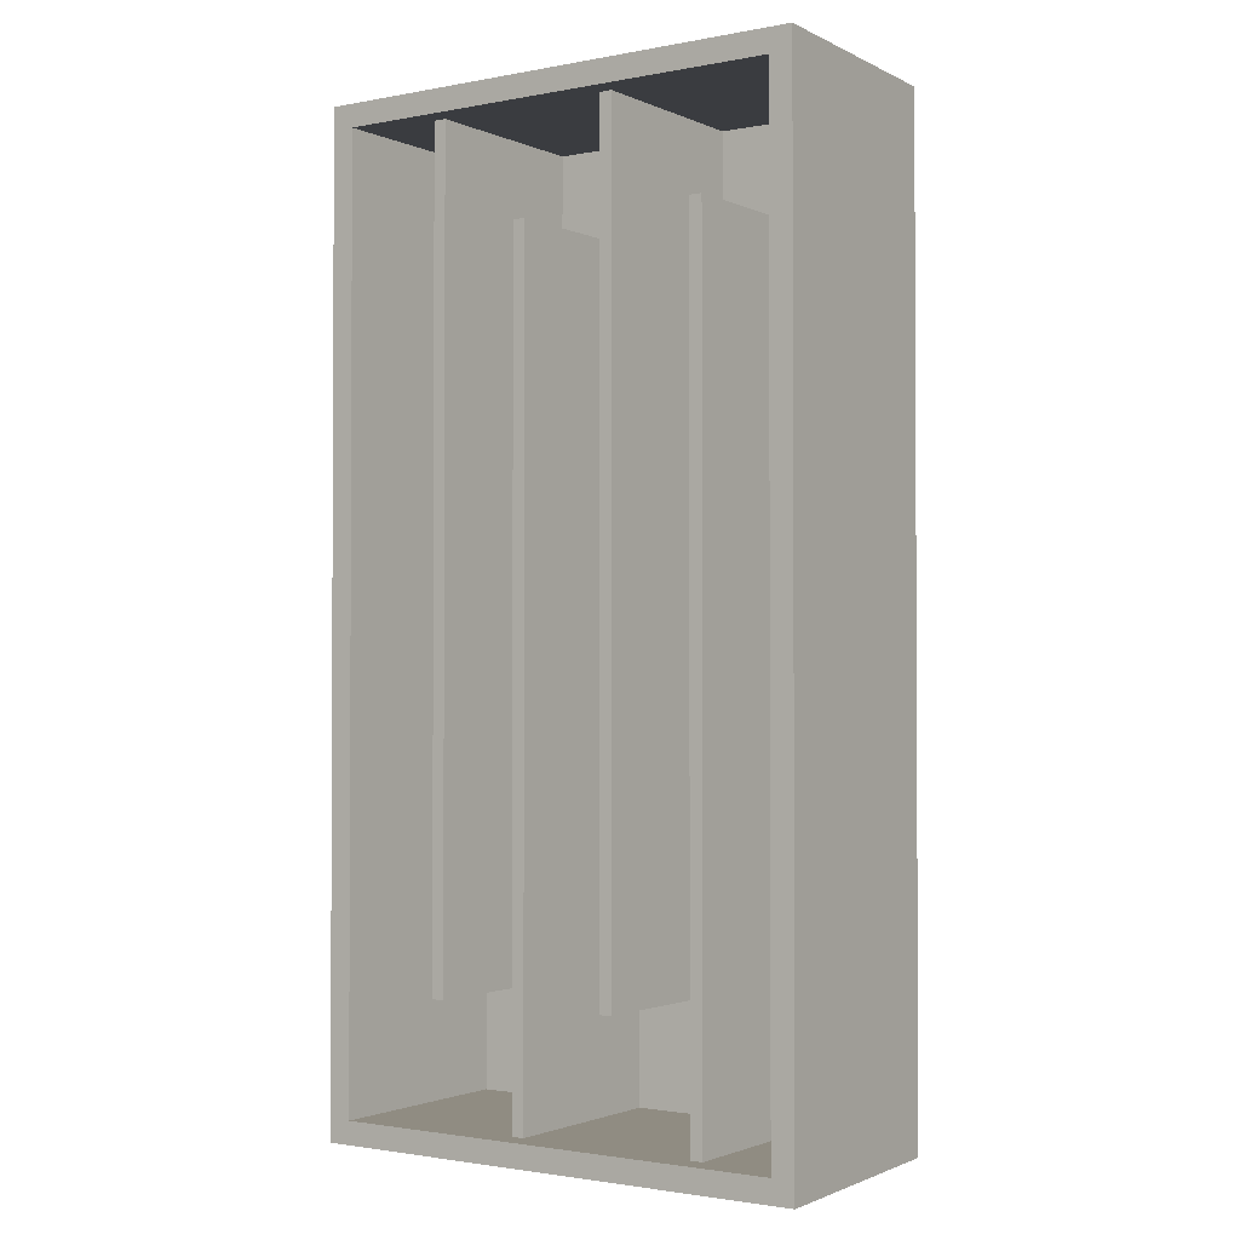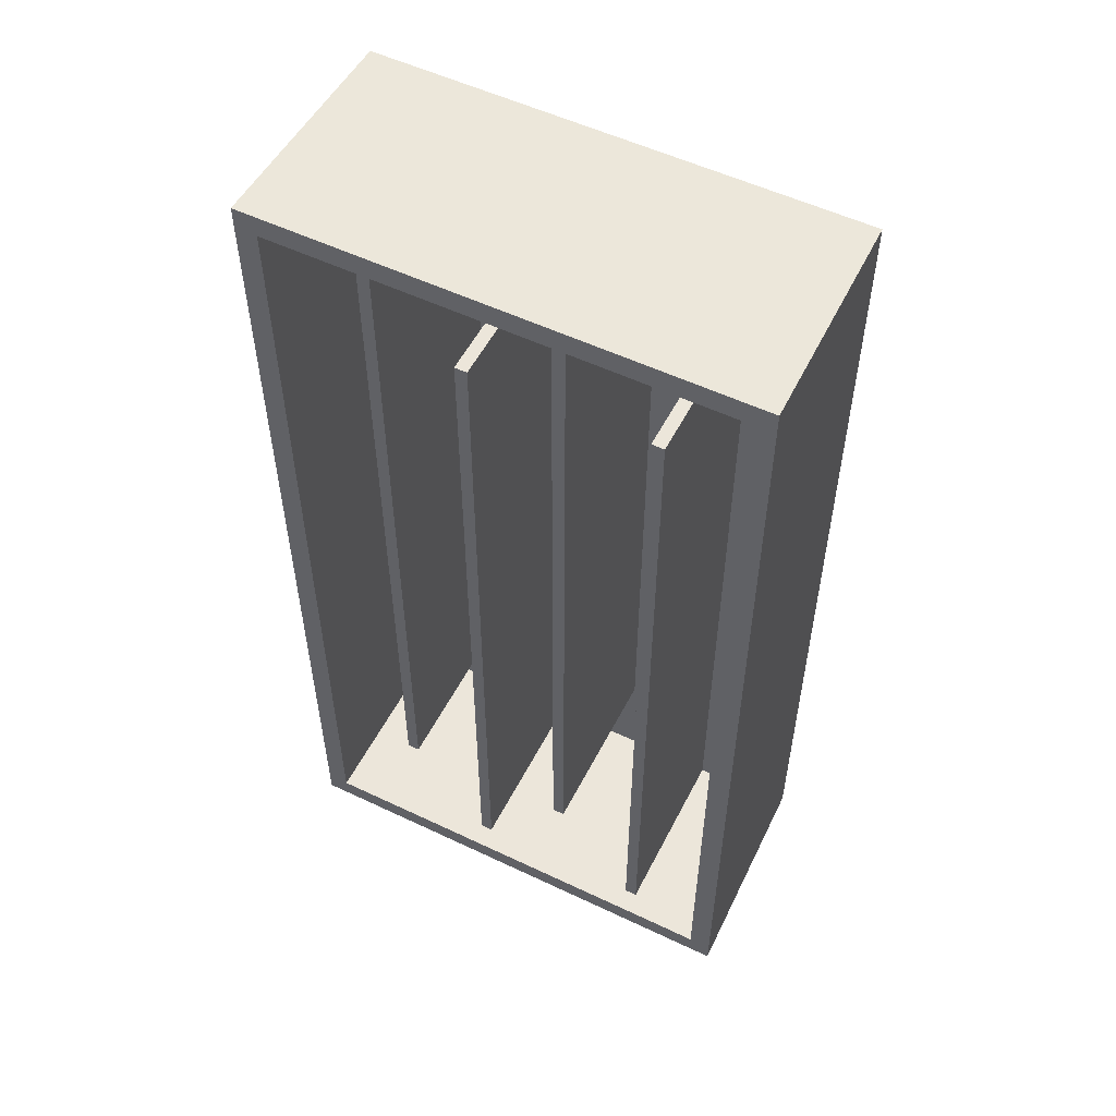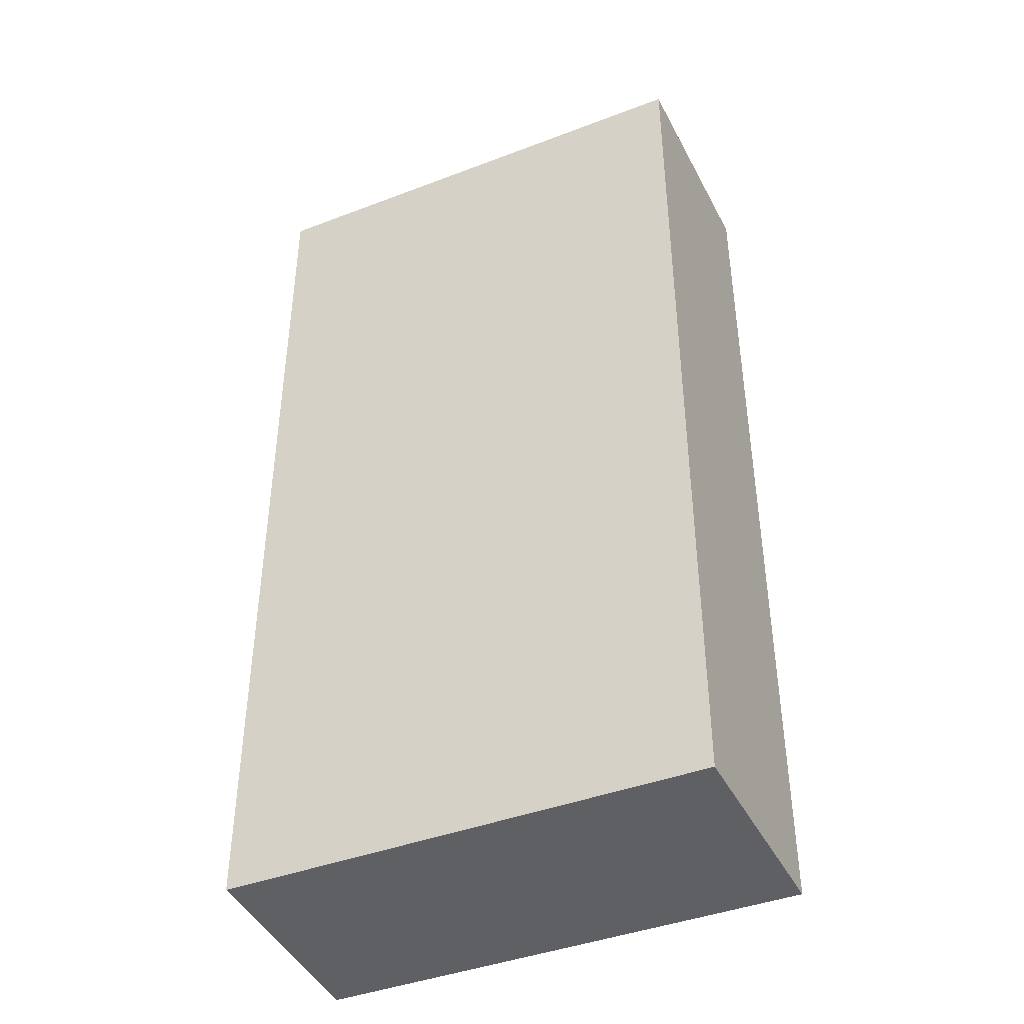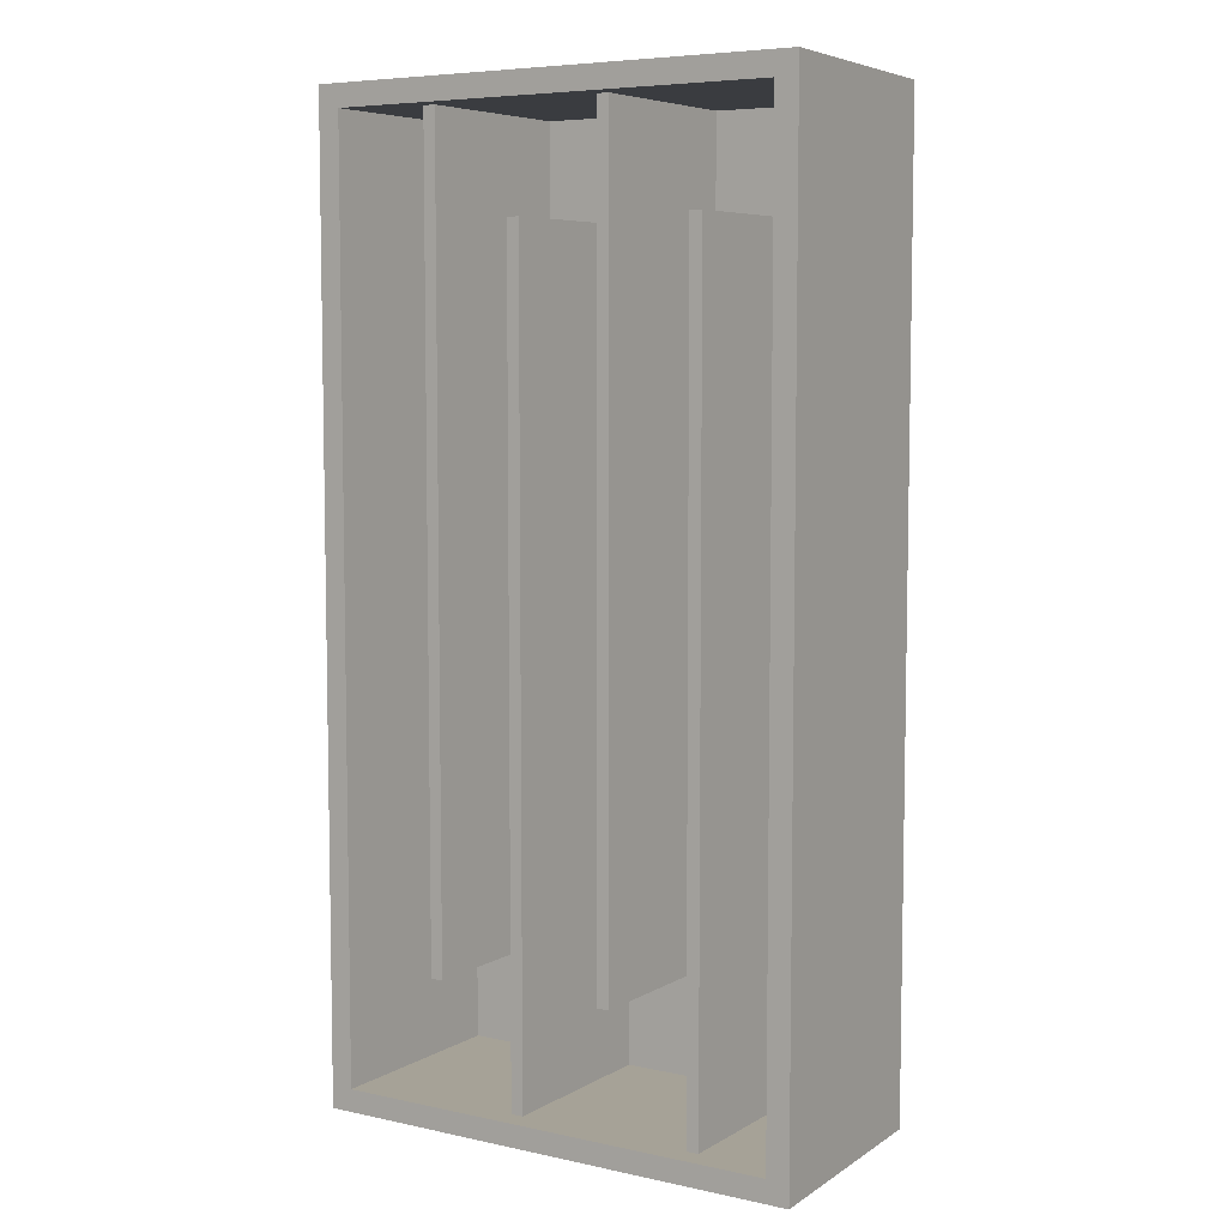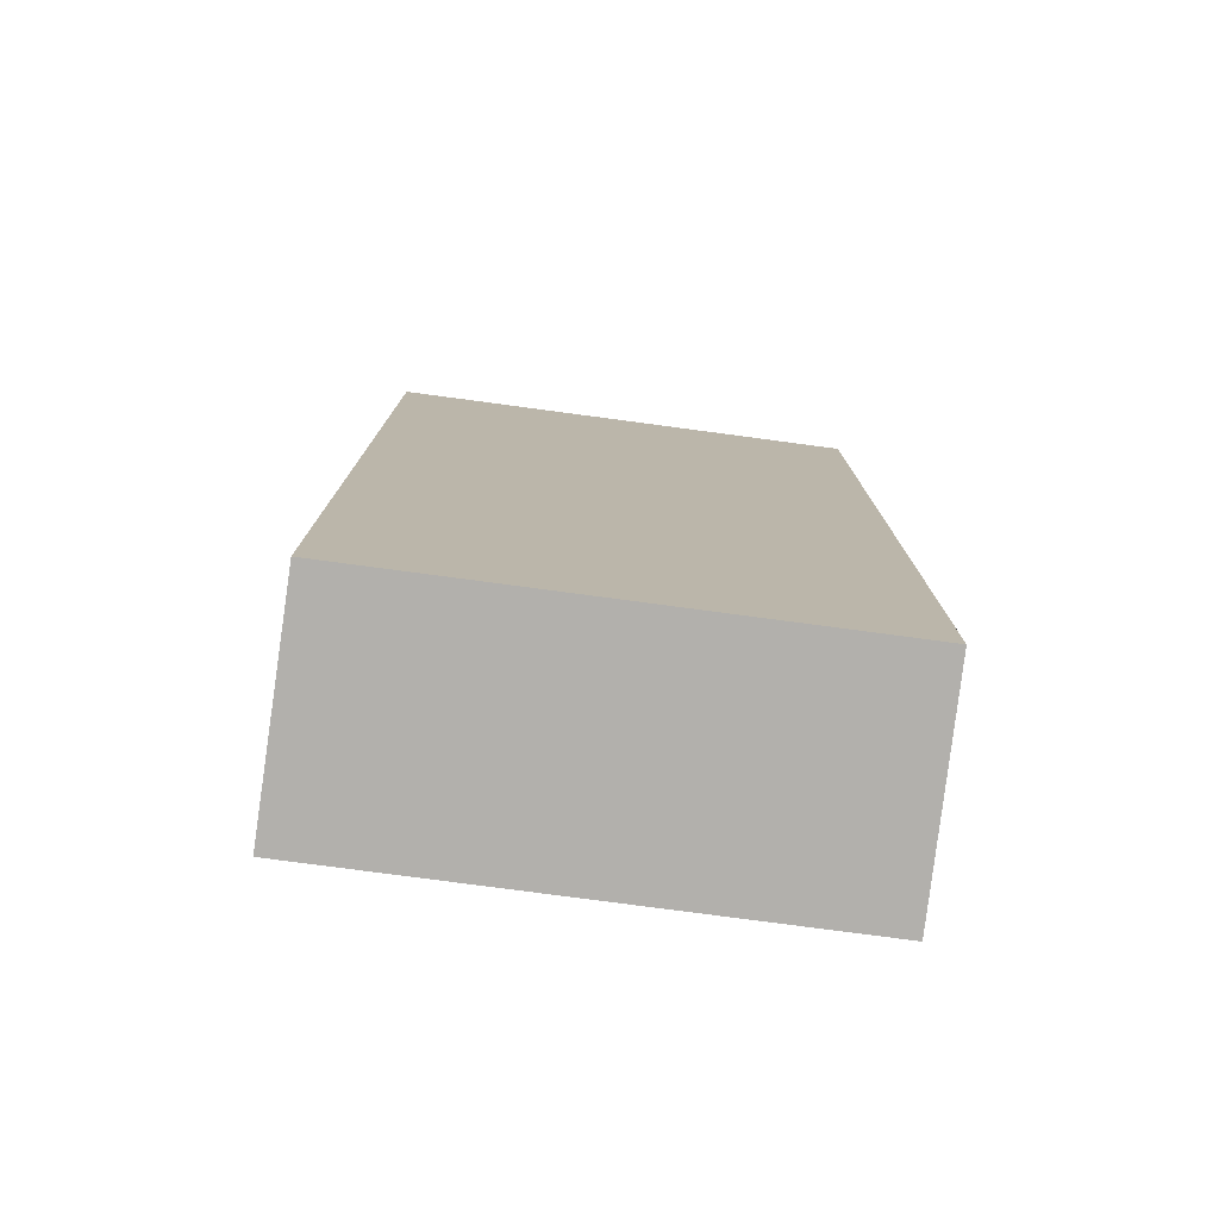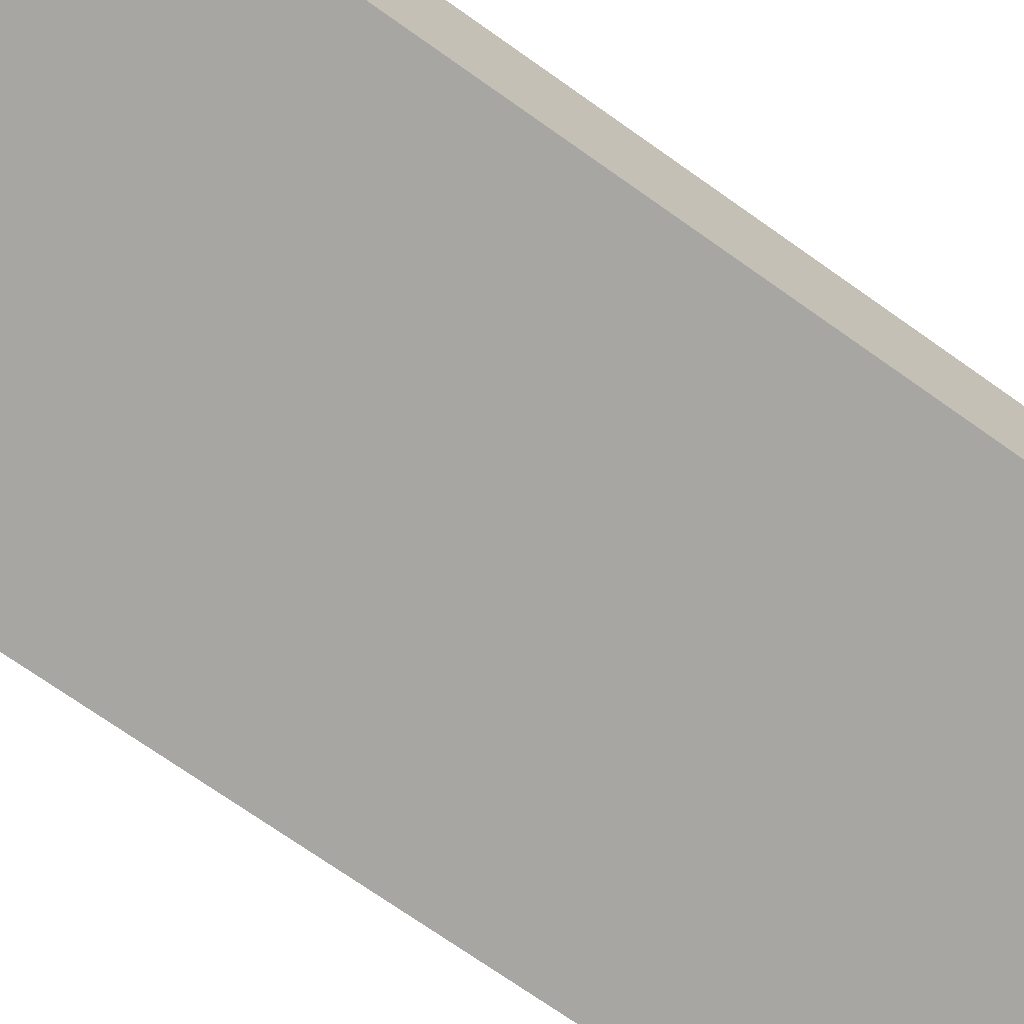
<metadata>
{"format":"obj","ext":"obj","renderer":"f3d","projection":"perspective","resolution":1024,"background":"white","views":[{"elev":-1.7,"azim":-145.7,"up":"+Z"},{"elev":54.3,"azim":-153.2,"up":"+Z"},{"elev":-42.0,"azim":24.6,"up":"+Z"},{"elev":6.5,"azim":-147.6,"up":"+Z"},{"elev":-77.6,"azim":-7.6,"up":"+Z"},{"elev":-74.1,"azim":55.0,"up":"+Y"}]}
</metadata>
<code>
g tanque_de_floculacion014
v -53.68 0.1136 260.6
v -53.68 -2.208 260.6
v -53.68 -2.208 270.7
v -53.68 0.1136 270.7
v -53.52 -2.208 270.7
v -53.52 -2.208 260.6
v -53.52 0.1136 260.6
v -53.52 0.1136 270.7
v -54.82 0.1136 259.1
v -54.82 -2.208 259.1
v -54.82 -2.208 269.4
v -54.82 0.1136 269.4
v -54.66 -2.208 269.4
v -54.66 -2.208 259.1
v -54.66 0.1136 259.1
v -54.66 0.1136 269.4
v -56.01 0.1136 260.6
v -56.01 -2.208 260.6
v -56.01 -2.208 270.7
v -56.01 0.1136 270.7
v -55.85 -2.208 270.7
v -55.85 -2.208 260.6
v -55.85 0.1136 260.6
v -55.85 0.1136 270.7
v -57.18 0.1136 259.1
v -57.18 -2.208 259.1
v -57.18 -2.208 269.4
v -57.18 0.1136 269.4
v -57.02 -2.208 269.4
v -57.02 -2.208 259.1
v -57.02 0.1136 259.1
v -57.02 0.1136 269.4
v -58.41 -2.439 270.9
v -58.41 -2.439 258.9
v -52.28 -2.439 258.9
v -52.28 -2.439 270.9
v -58.47 0.3962 271
v -52.23 0.3962 271
v -52.23 0.3962 258.8
v -58.47 0.3962 258.8
v -52.51 -2.208 259.1
v -58.18 -2.208 259.1
v -58.18 -2.208 270.7
v -52.51 -2.208 270.7
v -58.18 0.3962 270.7
v -52.51 0.3962 270.7
v -52.51 0.3962 259.1
v -58.18 0.3962 259.1
f 1 2 3 4
f 5 6 7 8
f 2 1 7 6
f 3 2 6 5
f 4 3 5 8
f 1 4 8 7
f 9 10 11 12
f 13 14 15 16
f 10 9 15 14
f 11 10 14 13
f 12 11 13 16
f 9 12 16 15
f 17 18 19 20
f 21 22 23 24
f 18 17 23 22
f 19 18 22 21
f 20 19 21 24
f 17 20 24 23
f 25 26 27 28
f 29 30 31 32
f 26 25 31 30
f 27 26 30 29
f 28 27 29 32
f 25 28 32 31
f 33 34 35 36
f 37 33 36 38
f 38 36 35 39
f 39 35 34 40
f 40 34 33 37
f 41 42 43 44
f 44 43 45 46
f 41 44 46 47
f 42 41 47 48
f 43 42 48 45
f 37 38 46 45
f 38 39 47 46
f 39 40 48 47
f 40 37 45 48

</code>
